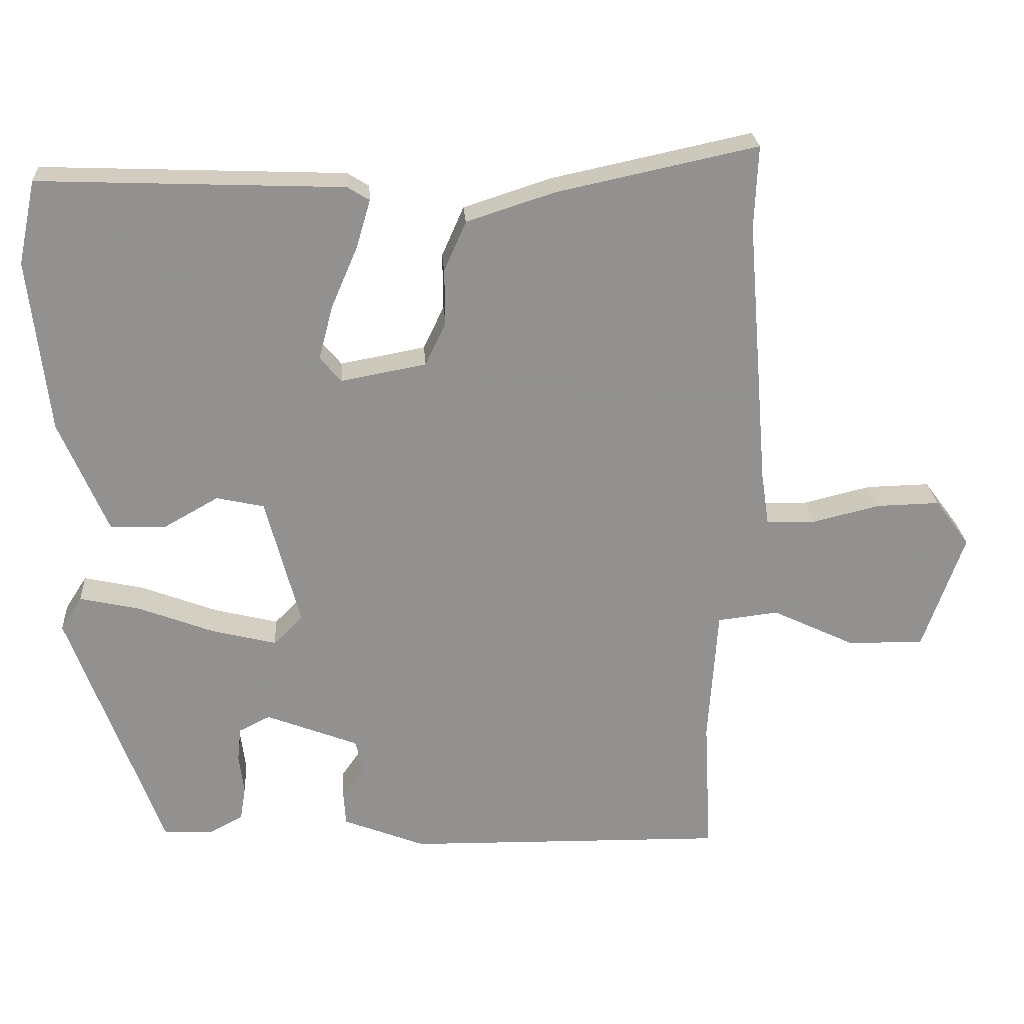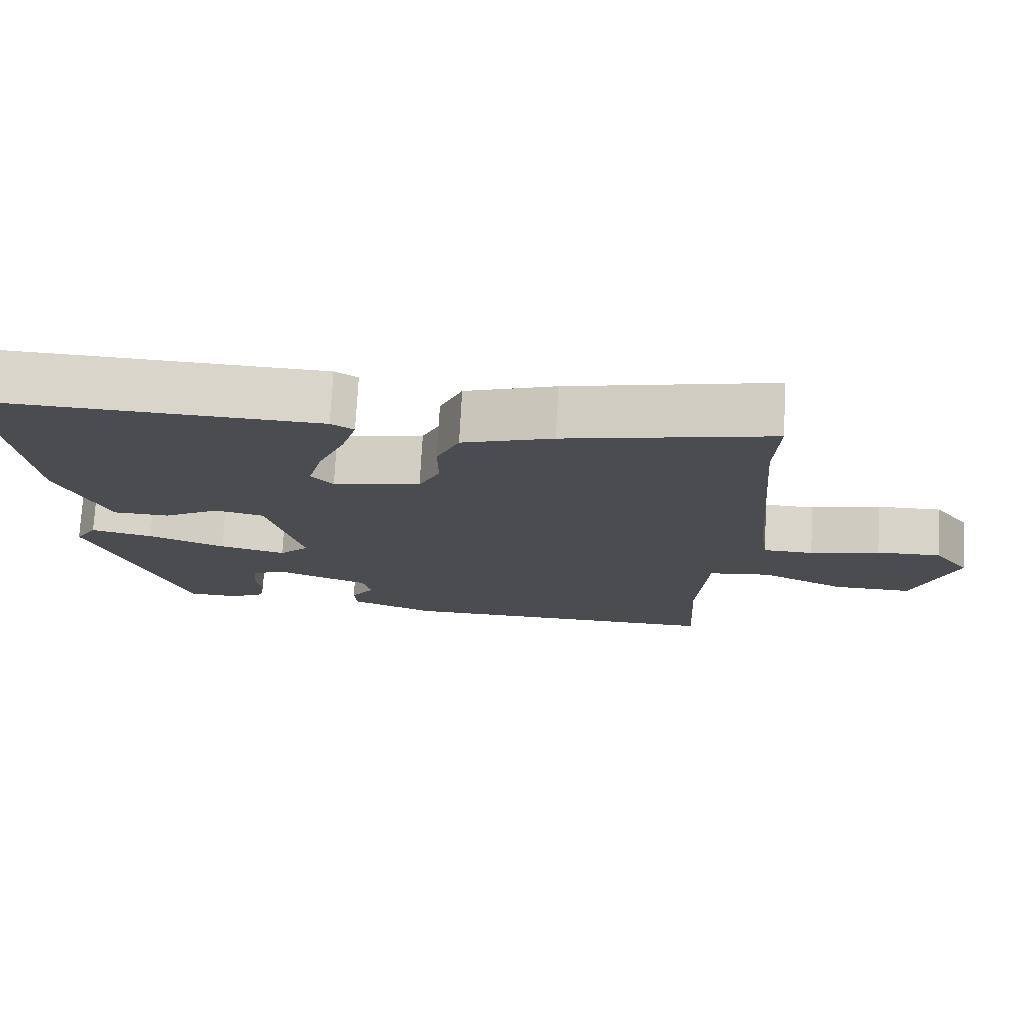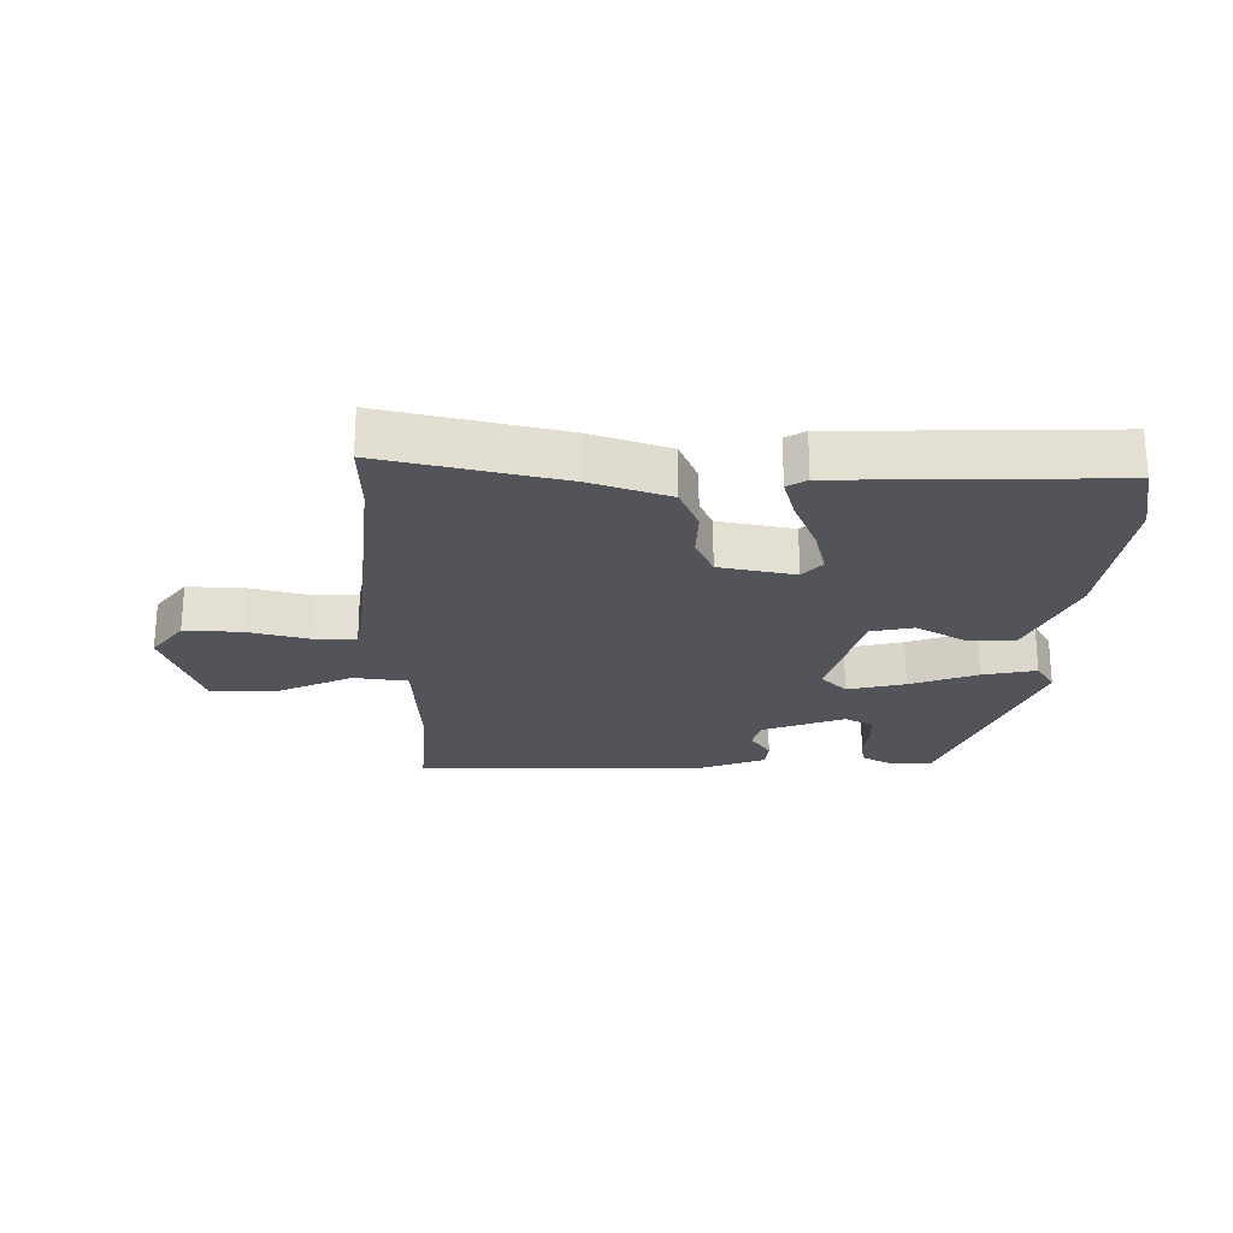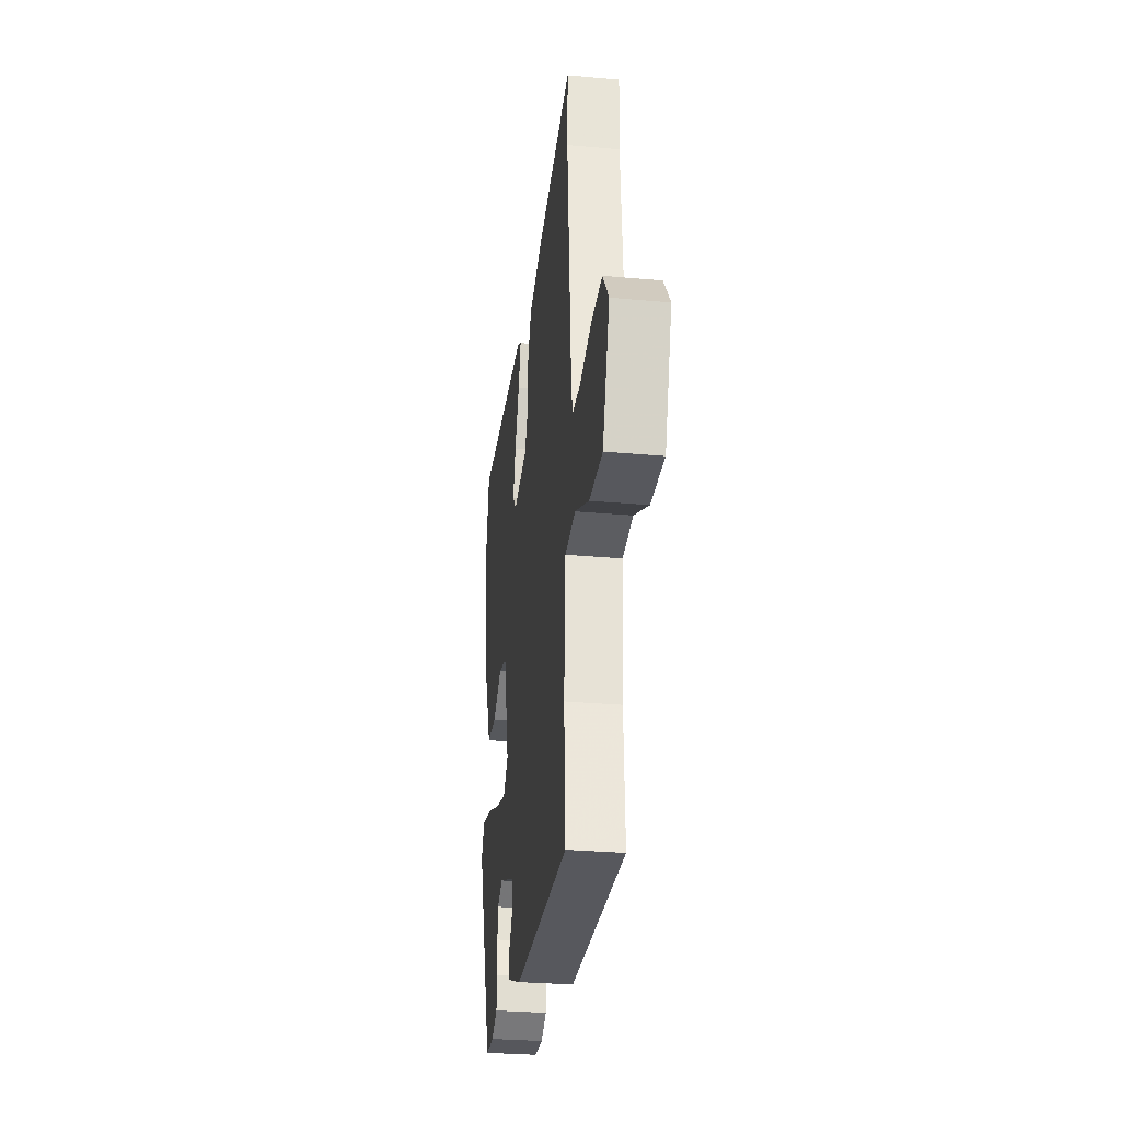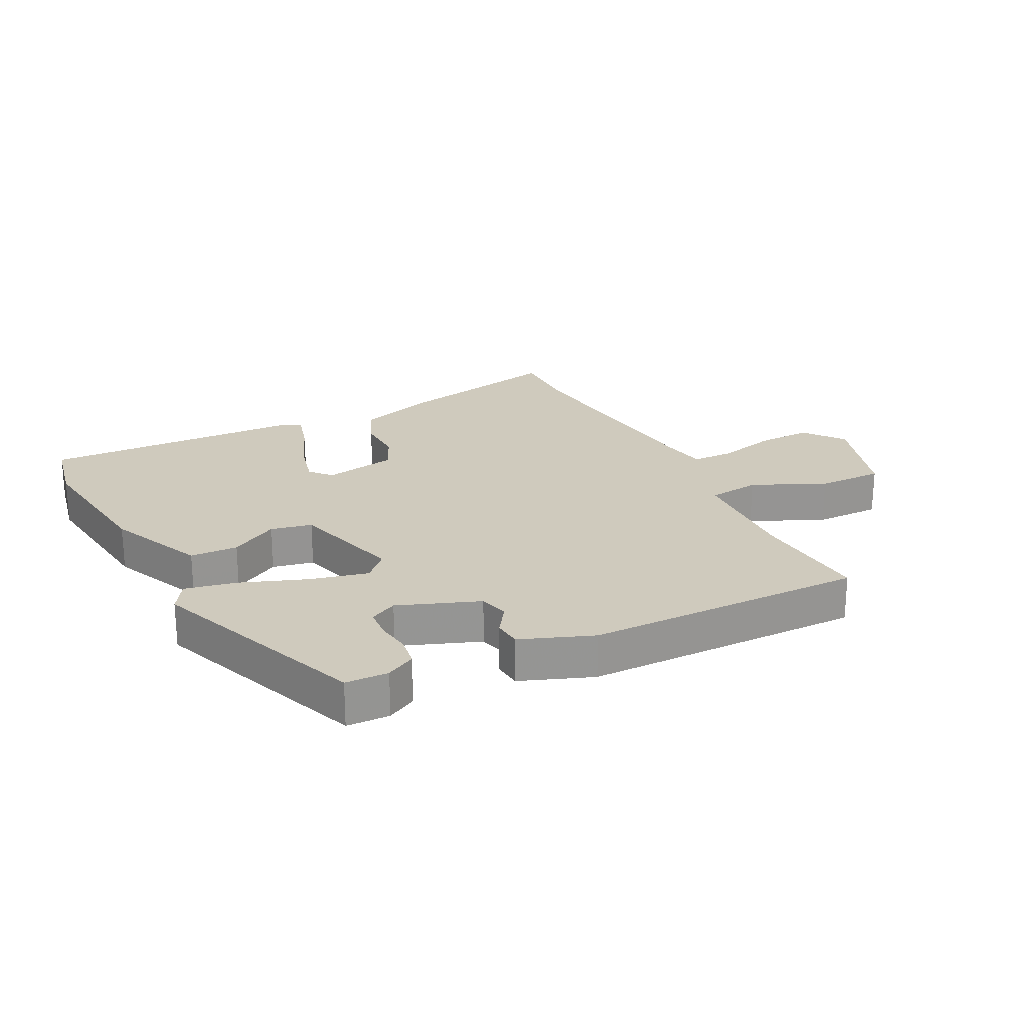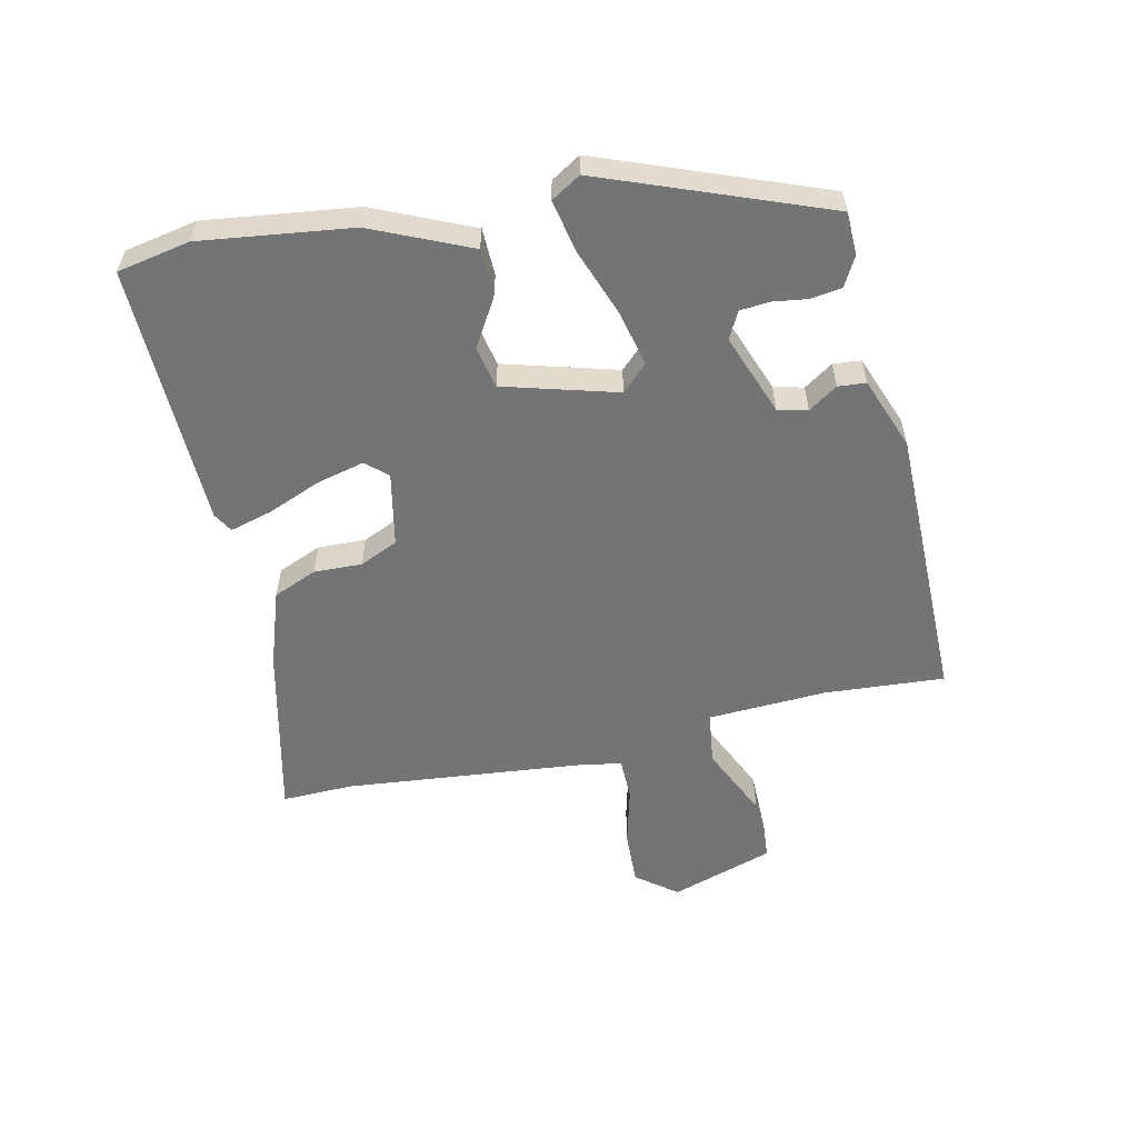
<metadata>
{"format":"obj","ext":"obj","renderer":"f3d","projection":"perspective","resolution":1024,"background":"white","views":[{"elev":24.3,"azim":176.1,"up":"+Z"},{"elev":74.9,"azim":-176.9,"up":"+Z"},{"elev":-23.8,"azim":-1.6,"up":"+Y"},{"elev":-30.0,"azim":-97.5,"up":"+Z"},{"elev":23.0,"azim":152.2,"up":"+Y"},{"elev":-56.1,"azim":101.5,"up":"+Y"}]}
</metadata>
<code>
v 0.493 0.07 0.534
v 0.518 0.07 0.417
v 0.491 0.07 0.174
v 0.424 0.07 0.015
v 0.347 0.07 0.012
v 0.269 0.07 0.056
v 0.202 0.07 0.041
v 0.154 0.07 -0.142
v 0.195 0.07 -0.183
v 0.286 0.07 -0.16
v 0.392 0.07 -0.119
v 0.477 0.07 -0.1
v 0.507 0.07 -0.147
v 0.377 0.07 -0.506
v 0.308 0.07 -0.509
v 0.26 0.07 -0.484
v 0.252 0.07 -0.435
v 0.259 0.07 -0.379
v 0.254 0.07 -0.331
v 0.21 0.07 -0.309
v 0.08 0.07 -0.36
v 0.069 0.07 -0.408
v 0.101 0.07 -0.454
v 0.098 0.07 -0.499
v -0.018 0.07 -0.545
v -0.471 0.07 -0.554
v -0.461 0.07 -0.36
v -0.474 0.07 -0.168
v -0.56 0.07 -0.158
v -0.677 0.07 -0.214
v -0.785 0.07 -0.216
v -0.843 0.07 -0.05
v -0.794 0.07 0.016
v -0.705 0.07 0.014
v -0.609 0.07 -0.009
v -0.54 0.07 -0.007
v -0.529 0.07 0.067
v -0.498 0.07 0.448
v -0.503 0.07 0.564
v -0.22 0.07 0.504
v -0.096 0.07 0.464
v -0.065 0.07 0.394
v -0.066 0.07 0.316
v -0.037 0.07 0.255
v 0.083 0.07 0.233
v 0.113 0.07 0.268
v 0.093 0.07 0.344
v 0.056 0.07 0.43
v 0.036 0.07 0.498
v 0.067 0.07 0.517
v 0.493 0 0.534
v 0.518 0 0.417
v 0.491 0 0.174
v 0.424 0 0.015
v 0.347 0 0.012
v 0.269 0 0.056
v 0.202 0 0.041
v 0.154 0 -0.142
v 0.195 0 -0.183
v 0.286 0 -0.16
v 0.392 0 -0.119
v 0.477 0 -0.1
v 0.507 0 -0.147
v 0.377 0 -0.506
v 0.308 0 -0.509
v 0.26 0 -0.484
v 0.252 0 -0.435
v 0.259 0 -0.379
v 0.254 0 -0.331
v 0.21 0 -0.309
v 0.08 0 -0.36
v 0.069 0 -0.408
v 0.101 0 -0.454
v 0.098 0 -0.499
v -0.018 0 -0.545
v -0.471 0 -0.554
v -0.461 0 -0.36
v -0.474 0 -0.168
v -0.56 0 -0.158
v -0.677 0 -0.214
v -0.785 0 -0.216
v -0.843 0 -0.05
v -0.794 0 0.016
v -0.705 0 0.014
v -0.609 0 -0.009
v -0.54 0 -0.007
v -0.529 0 0.067
v -0.498 0 0.448
v -0.503 0 0.564
v -0.22 0 0.504
v -0.096 0 0.464
v -0.065 0 0.394
v -0.066 0 0.316
v -0.037 0 0.255
v 0.083 0 0.233
v 0.113 0 0.268
v 0.093 0 0.344
v 0.056 0 0.43
v 0.036 0 0.498
v 0.067 0 0.517
f 47 48 49 50
f 46 47 50 1
f 45 46 1 2
f 40 41 42 43
f 38 39 40 43
f 37 38 43 44
f 36 37 44 45
f 32 33 34 35
f 32 35 36
f 29 30 31 32
f 28 29 32 36
f 24 25 26 27
f 22 23 24 27
f 21 22 27 28
f 20 21 28 36
f 15 16 17 18
f 15 18 19
f 14 15 19
f 13 14 19
f 10 11 12 13
f 9 10 13 19
f 8 9 19 20
f 3 4 5 6
f 45 2 3 6
f 45 6 7
f 36 45 7 8
f 8 20 36
f 100 99 98 97
f 51 100 97 96
f 52 51 96 95
f 93 92 91 90
f 93 90 89 88
f 94 93 88 87
f 95 94 87 86
f 85 84 83 82
f 86 85 82
f 82 81 80 79
f 86 82 79 78
f 77 76 75 74
f 77 74 73 72
f 78 77 72 71
f 86 78 71 70
f 68 67 66 65
f 69 68 65
f 69 65 64
f 69 64 63
f 63 62 61 60
f 69 63 60 59
f 70 69 59 58
f 56 55 54 53
f 56 53 52 95
f 57 56 95
f 58 57 95 86
f 86 70 58
f 1 51 52 2
f 2 52 53 3
f 3 53 54 4
f 4 54 55 5
f 5 55 56 6
f 6 56 57 7
f 7 57 58 8
f 8 58 59 9
f 9 59 60 10
f 10 60 61 11
f 11 61 62 12
f 12 62 63 13
f 13 63 64 14
f 14 64 65 15
f 15 65 66 16
f 16 66 67 17
f 17 67 68 18
f 18 68 69 19
f 19 69 70 20
f 20 70 71 21
f 21 71 72 22
f 22 72 73 23
f 23 73 74 24
f 24 74 75 25
f 25 75 76 26
f 26 76 77 27
f 27 77 78 28
f 28 78 79 29
f 29 79 80 30
f 30 80 81 31
f 31 81 82 32
f 32 82 83 33
f 33 83 84 34
f 34 84 85 35
f 35 85 86 36
f 36 86 87 37
f 37 87 88 38
f 38 88 89 39
f 39 89 90 40
f 40 90 91 41
f 41 91 92 42
f 42 92 93 43
f 43 93 94 44
f 44 94 95 45
f 45 95 96 46
f 46 96 97 47
f 47 97 98 48
f 48 98 99 49
f 49 99 100 50
f 50 100 51 1

</code>
